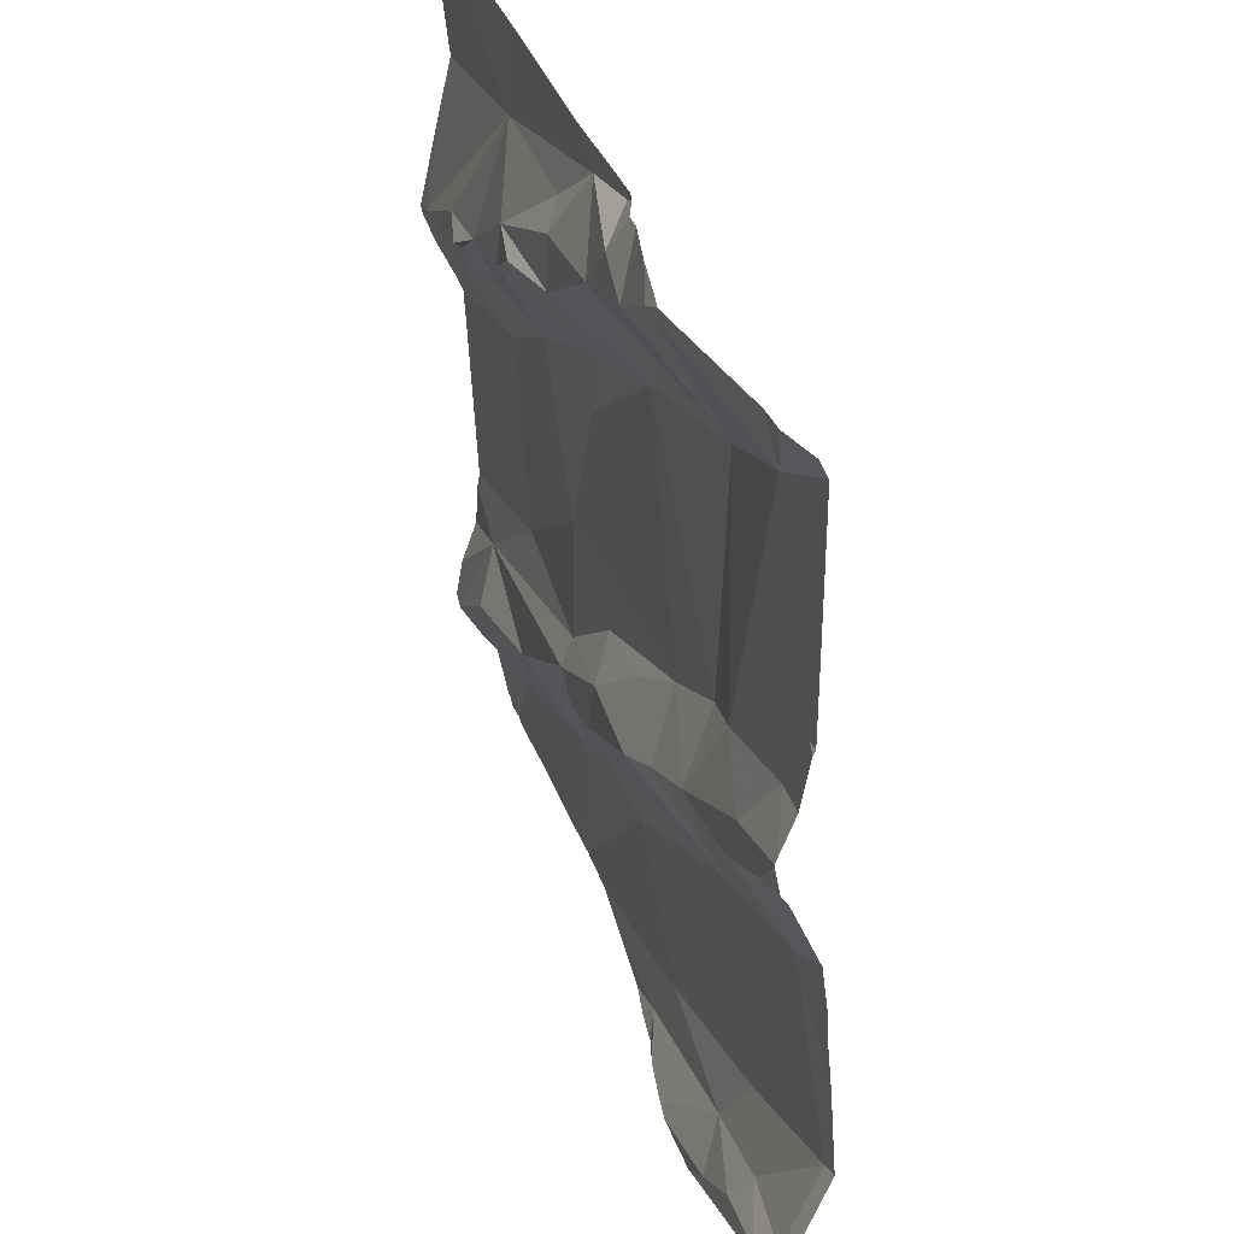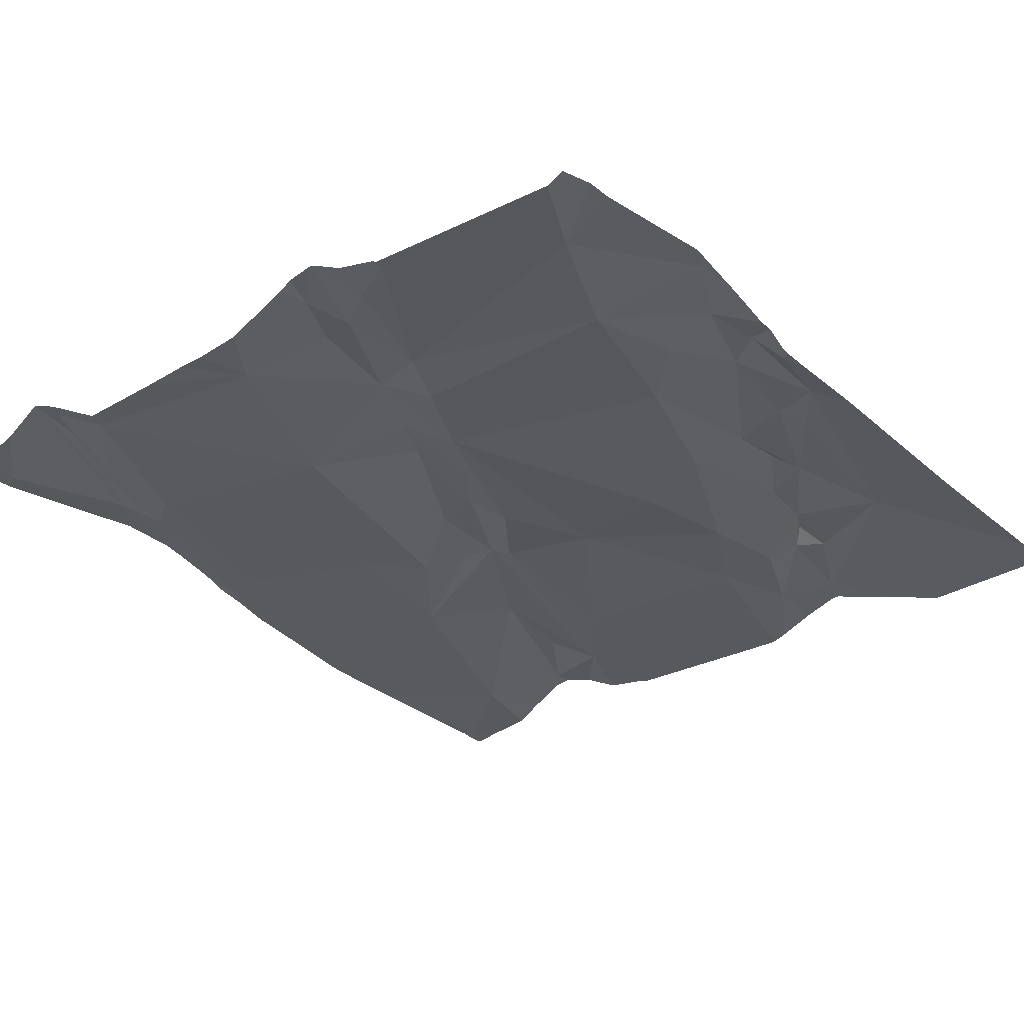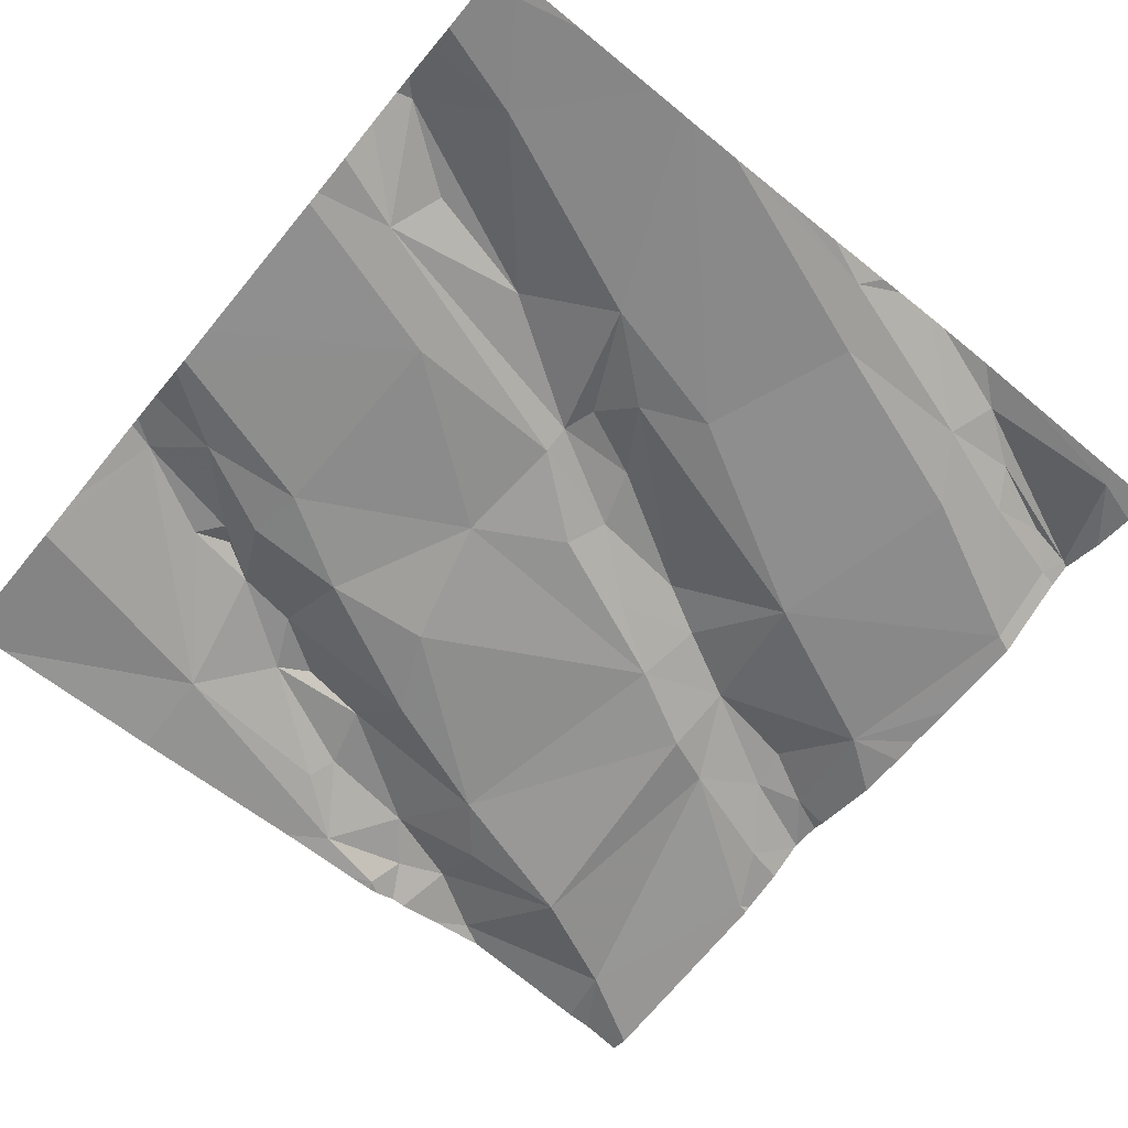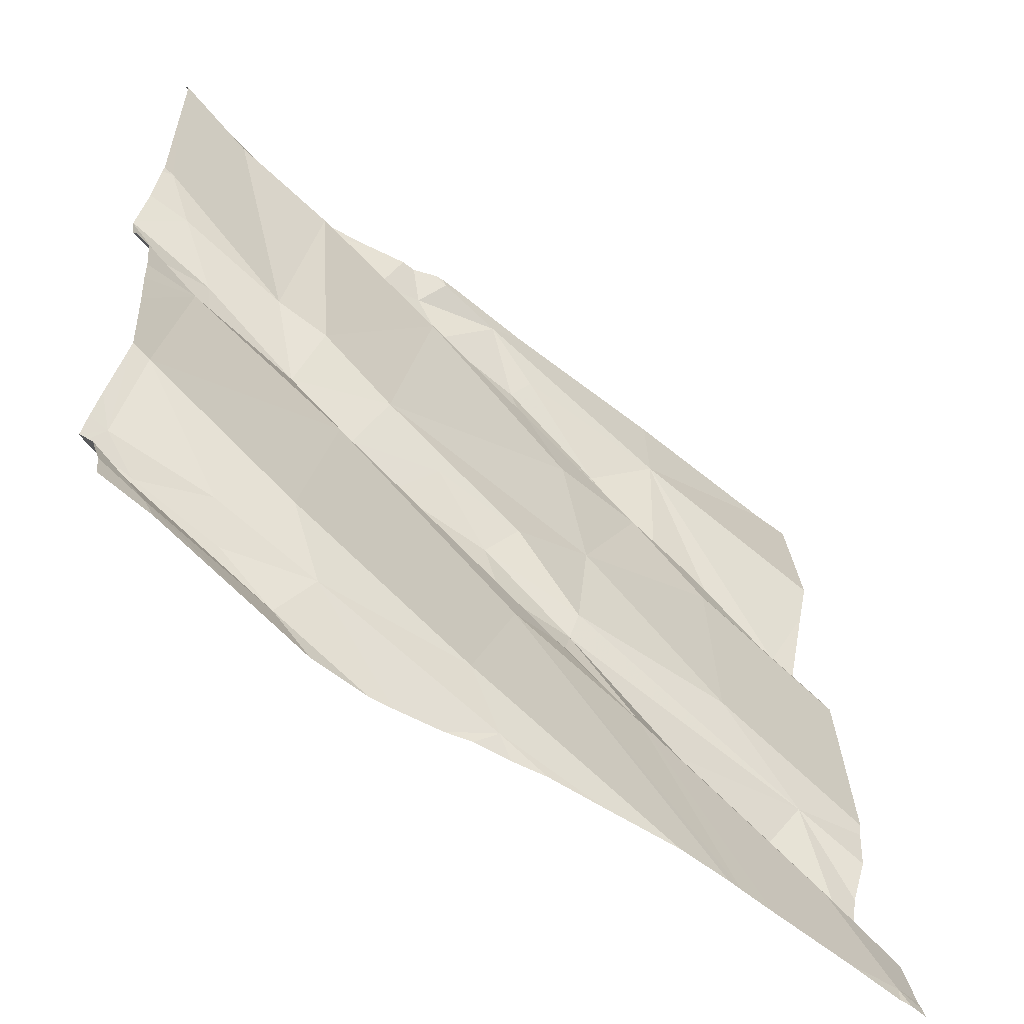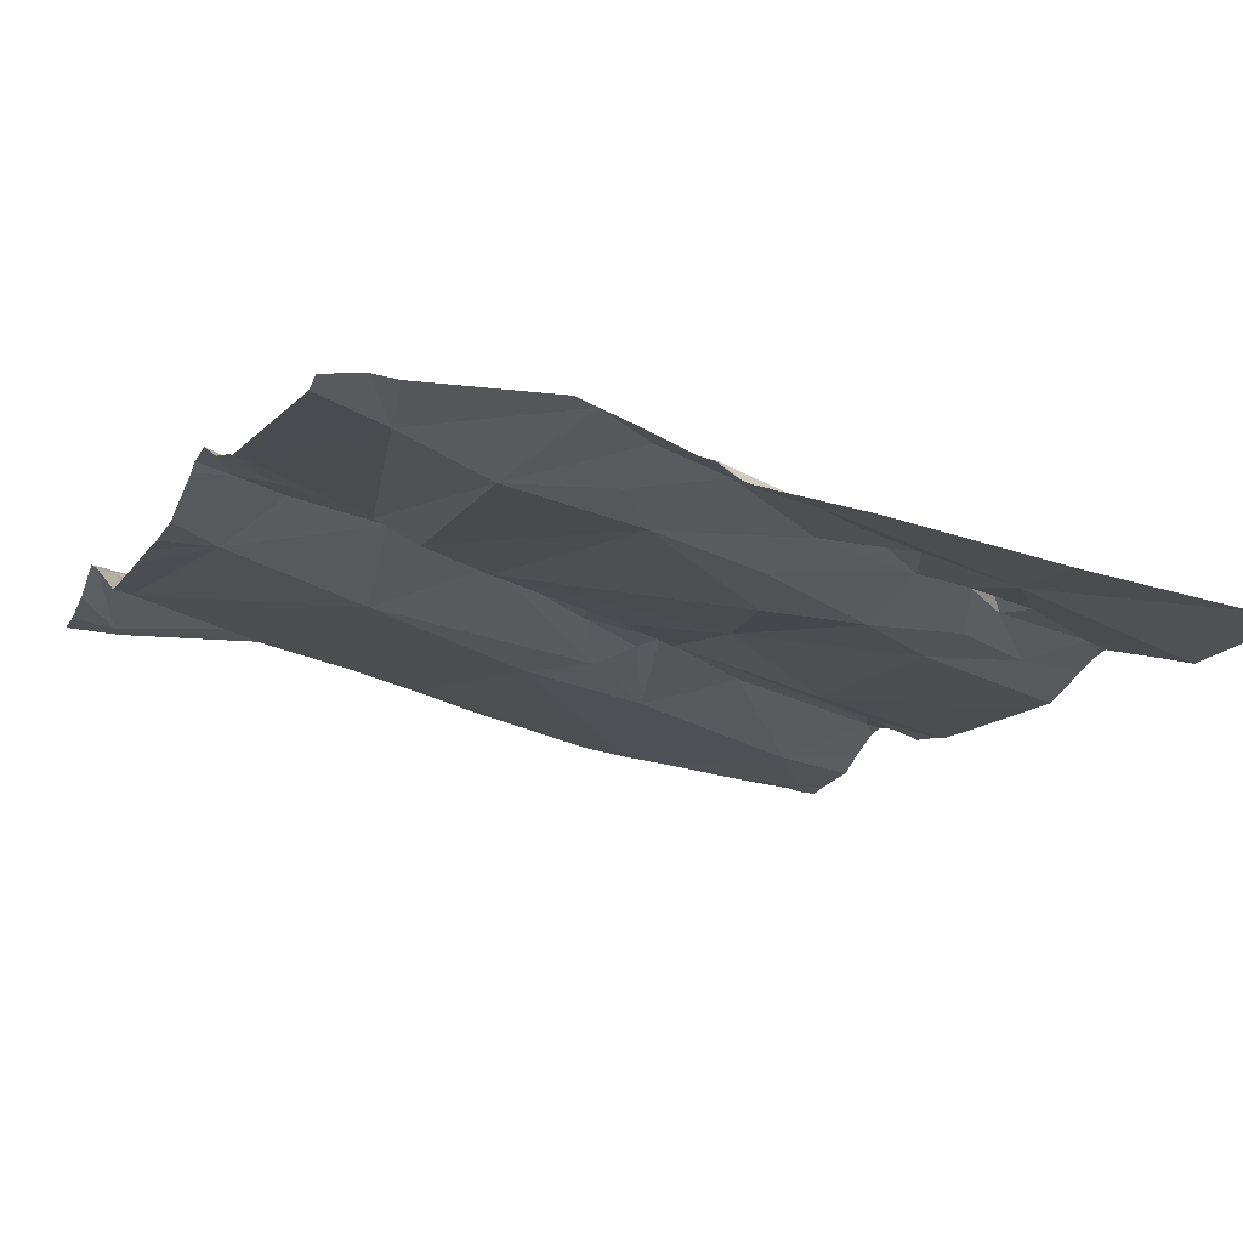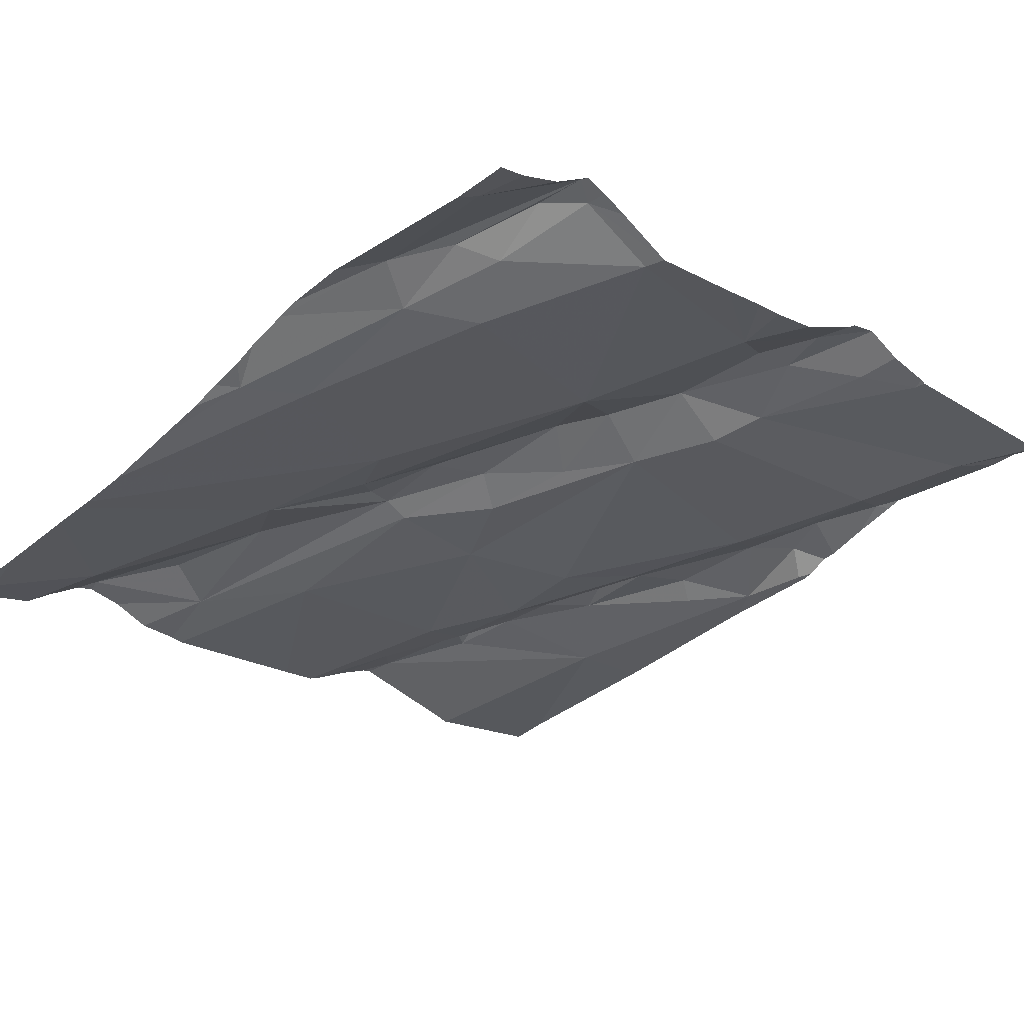
<metadata>
{"format":"obj","ext":"obj","renderer":"f3d","projection":"perspective","resolution":1024,"background":"white","views":[{"elev":36.6,"azim":63.5,"up":"+Y"},{"elev":-22.0,"azim":130.8,"up":"+Z"},{"elev":-72.2,"azim":-39.6,"up":"+Z"},{"elev":-58.7,"azim":132.1,"up":"+Y"},{"elev":-10.3,"azim":156.2,"up":"+Z"},{"elev":-26.8,"azim":45.9,"up":"+Z"}]}
</metadata>
<code>
v -38.45 248.3 502.5
v -39.3 247.7 502.4
v -39.33 247.8 502.4
v -39.17 247.7 502.4
v -39.07 247.7 502.4
v -39.03 247.8 502.4
v -39.17 248.3 502.4
v -38.92 248.4 502.4
v -38.99 248.3 502.4
v -39.13 248.2 502.4
v -39.1 248.3 502.4
v -39.07 248.2 502.5
v -38.45 248.1 502.5
v -38.45 247.9 502.5
v -38.45 248.1 502.5
v -38.45 248.1 502.5
v -38.45 248.4 502.5
v -38.74 248.4 502.5
v -38.45 248.2 502.5
v -39.37 247.5 502.3
v -38.97 248.4 502.4
v -38.45 248.2 502.5
v -39.22 247.8 502.4
v -39.22 248.1 502.4
v -39.2 248.2 502.4
v -38.45 248.4 502.5
v -38.45 248.2 502.5
v -39.38 248.1 502.4
v -39.23 248.1 502.4
v -39.33 248.1 502.4
v -38.45 247.9 502.5
v -38.45 248.1 502.5
v -39.39 247.6 502.4
v -39.31 247.6 502.3
v -39.28 248.2 502.4
v -39.24 248.2 502.4
v -39.26 248.2 502.4
v -39.12 248.1 502.4
v -39.04 248 502.4
v -39.03 247.9 502.4
v -38.77 248 502.4
v -38.84 247.9 502.4
v -38.94 247.9 502.4
v -38.71 248.4 502.5
v -38.78 248.4 502.5
v -38.54 248.4 502.5
v -38.47 248.2 502.5
v -38.62 248.1 502.5
v -38.46 247.6 502.5
v -38.51 247.5 502.5
v -38.67 247.5 502.5
v -38.83 248.4 502.5
v -38.87 248.3 502.5
v -38.6 247.5 502.5
v -38.51 247.6 502.5
v -38.64 247.6 502.4
v -38.58 247.6 502.5
v -38.69 247.5 502.4
v -38.94 247.8 502.4
v -38.92 247.9 502.4
v -38.81 247.9 502.5
v -38.99 247.7 502.4
v -38.65 248.3 502.5
v -38.68 248 502.5
v -38.82 248.3 502.4
v -38.77 248.3 502.5
v -39 248.3 502.4
v -38.96 248.2 502.4
v -38.75 247.9 502.5
v -38.69 247.8 502.4
v -38.51 247.9 502.5
v -38.47 247.7 502.5
v -38.67 248 502.5
v -38.55 248 502.5
v -38.56 248 502.5
v -39.09 247.5 502.3
v -38.5 248 502.5
v -38.5 248.1 502.5
v -39.01 247.5 502.4
v -38.85 248.4 502.4
v -38.98 248.3 502.5
v -38.92 247.7 502.4
v -38.89 247.5 502.4
v -38.85 247.6 502.4
v -38.53 248.4 502.5
v -39.36 248.4 502.4
v -38.5 248.4 502.5
v -38.79 248.4 502.5
v -38.81 248.4 502.5
v -39.37 247.5 502.3
v -38.48 247.6 502.5
v -39 248.1 502.4
v -39.02 247.8 502.4
v -38.85 247.5 502.4
v -38.77 247.5 502.4
v -38.8 247.5 502.4
v -39.15 247.5 502.3
v -38.66 247.5 502.5
v -38.71 247.5 502.5
v -38.52 247.5 502.4
v -39.17 247.5 502.3
v -39.21 247.5 502.3
v -39.3 247.5 502.3
v -38.69 248.4 502.5
v -38.68 248.4 502.5
v -39.41 247.7 502.4
v -39.41 247.7 502.3
v -39.41 248 502.3
v -39.41 248 502.3
v -39.41 247.8 502.3
v -39.41 248.3 502.4
v -39.41 248.2 502.4
v -39.41 248.1 502.4
v -39.41 248.1 502.4
v -39.41 248.1 502.4
v -39.41 247.6 502.4
v -39.41 247.6 502.3
v -39.41 247.5 502.3
v -39.41 247.6 502.3
v -39.41 247.5 502.3
v -39.41 248 502.4
v -39.41 247.8 502.3
v -39.41 247.6 502.4
v -38.45 247.7 502.5
v -38.45 247.8 502.5
v -38.45 248 502.5
v -38.45 248 502.5
v -38.45 247.6 502.5
v -38.45 247.6 502.5
v -38.45 247.6 502.5
v -38.45 247.5 502.5
v -38.45 247.5 502.5
v -38.45 247.5 502.5
v -38.45 247.9 502.5
v -39.17 248.4 502.4
v -38.87 247.5 502.4
v -38.91 247.5 502.4
v -38.95 247.5 502.4
v -39.39 247.5 502.3
v -39.41 247.5 502.3
v -38.49 247.5 502.5
v -38.46 247.5 502.5
v -38.45 247.5 502.5
v -38.83 248.4 502.5
v -38.84 248.4 502.4
v -38.85 248.4 502.4
v -38.87 248.4 502.4
v -39.36 248.4 502.4
v -39.41 248.4 502.4
v -38.45 248.4 502.5
f 3 2 4
f 4 5 6
f 8 7 9
f 11 10 12
f 148 7 135
f 23 24 108
f 10 11 25
f 147 80 146
f 28 7 111
f 10 25 29
f 30 28 113
f 127 77 126
f 135 8 21
f 4 2 33
f 34 20 103
f 7 35 25
f 36 25 35
f 28 30 37
f 29 24 38
f 40 39 23
f 34 5 4
f 37 35 28
f 29 37 30
f 5 34 102
f 34 4 33
f 3 4 6
f 34 33 116
f 24 29 30
f 29 25 37
f 126 77 31
f 139 20 118
f 20 34 119
f 36 37 25
f 35 37 36
f 138 83 79
f 125 71 124
f 11 7 25
f 124 72 91
f 23 3 40
f 146 80 145
f 33 3 106
f 108 30 121
f 28 35 7
f 110 23 122
f 24 23 39
f 38 24 39
f 6 40 3
f 13 78 16
f 137 83 138
f 38 10 29
f 33 2 3
f 42 41 43
f 45 44 18
f 47 46 48
f 50 49 51
f 45 52 53
f 51 49 54
f 49 55 54
f 57 56 58
f 60 59 61
f 59 62 61
f 64 63 65
f 44 63 46
f 65 63 66
f 66 45 53
f 65 66 53
f 68 67 10
f 45 66 63
f 69 41 42
f 71 70 72
f 105 46 85
f 71 73 70
f 74 73 75
f 73 69 70
f 46 47 1
f 74 48 73
f 71 77 75
f 78 74 15
f 67 68 65
f 72 70 56
f 52 45 88
f 80 52 89
f 53 67 65
f 81 67 53
f 70 62 82
f 61 62 70
f 43 60 42
f 61 42 60
f 8 81 53
f 53 52 8
f 83 84 76
f 58 83 94
f 84 83 58
f 55 57 54
f 84 58 56
f 54 57 58
f 51 54 58
f 50 51 99
f 51 58 96
f 57 91 72
f 72 56 57
f 55 91 57
f 92 41 65
f 41 64 65
f 59 60 6
f 82 5 101
f 21 80 147
f 12 10 67
f 145 80 144
f 92 38 39
f 43 39 40
f 65 68 92
f 67 81 11
f 11 12 67
f 40 6 60
f 5 62 93
f 92 68 38
f 10 38 68
f 7 11 9
f 5 82 62
f 9 11 81
f 8 9 81
f 93 62 59
f 6 93 59
f 39 43 41
f 6 5 93
f 144 80 89
f 89 52 88
f 78 47 48
f 15 77 32
f 74 78 48
f 41 69 73
f 63 64 48
f 69 61 70
f 61 69 42
f 44 45 63
f 77 74 75
f 73 71 75
f 48 64 73
f 43 40 60
f 46 63 48
f 87 26 150
f 80 8 52
f 73 64 41
f 70 84 56
f 82 84 70
f 76 82 97
f 41 92 39
f 87 46 26
f 136 83 137
f 85 46 87
f 19 78 13
f 71 72 124
f 100 50 98
f 124 91 128
f 91 49 129
f 129 50 131
f 49 91 55
f 133 132 141
f 97 82 101
f 95 51 96
f 77 71 31
f 105 44 46
f 98 50 99
f 99 51 95
f 19 47 78
f 104 44 105
f 139 118 140
f 106 3 107
f 22 47 19
f 27 47 22
f 107 3 110
f 96 58 94
f 108 24 30
f 109 23 108
f 14 71 134
f 94 83 136
f 110 3 23
f 88 45 18
f 111 7 86
f 112 28 111
f 31 71 14
f 113 28 115
f 114 30 113
f 32 77 127
f 18 44 104
f 115 28 112
f 79 83 76
f 116 33 123
f 117 34 116
f 16 78 15
f 15 74 77
f 118 20 120
f 119 34 117
f 76 84 82
f 120 20 119
f 121 30 114
f 26 46 1
f 122 23 109
f 1 47 27
f 123 33 106
f 21 8 80
f 128 91 130
f 101 5 102
f 129 49 50
f 130 91 129
f 102 34 103
f 131 50 132
f 132 50 100
f 103 20 90
f 134 71 125
f 86 7 148
f 90 20 139
f 135 7 8
f 141 132 100
f 142 133 141
f 143 133 142
f 149 111 86
f 150 26 17

</code>
